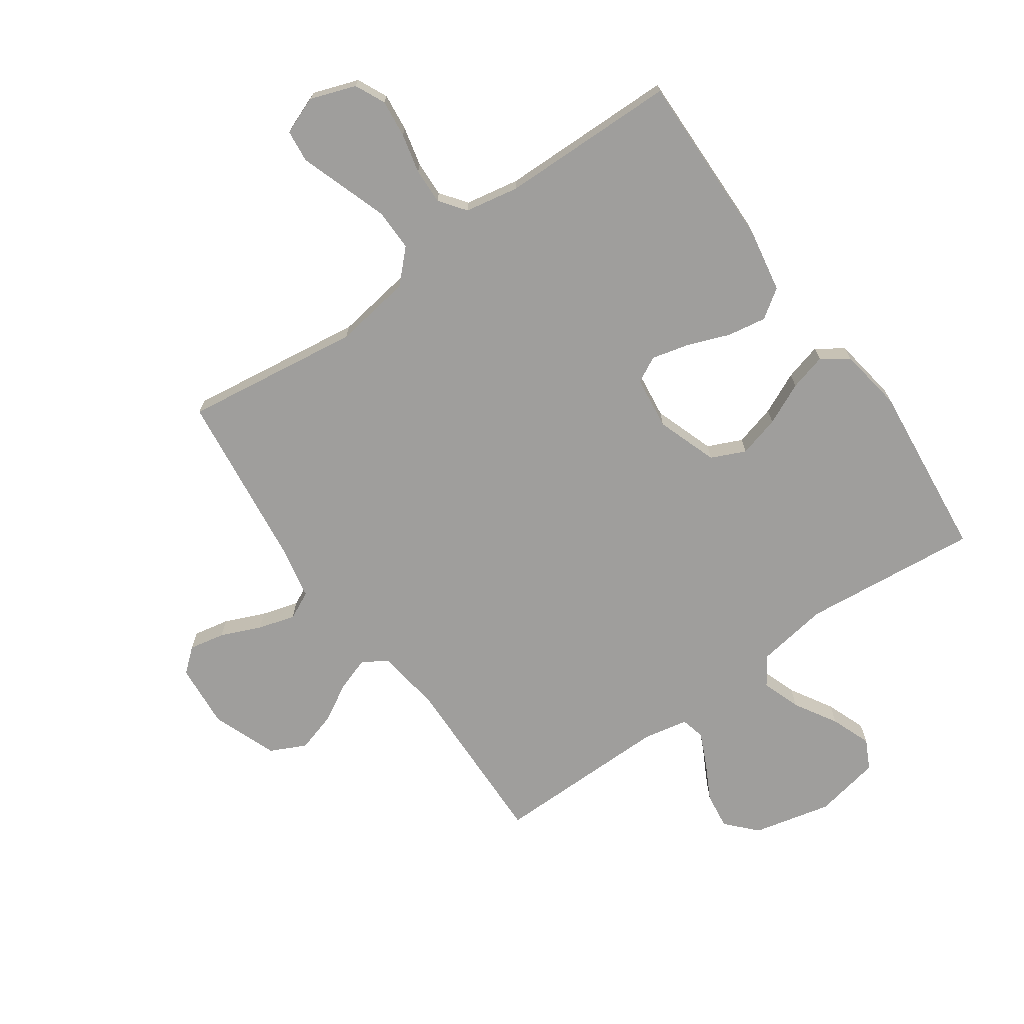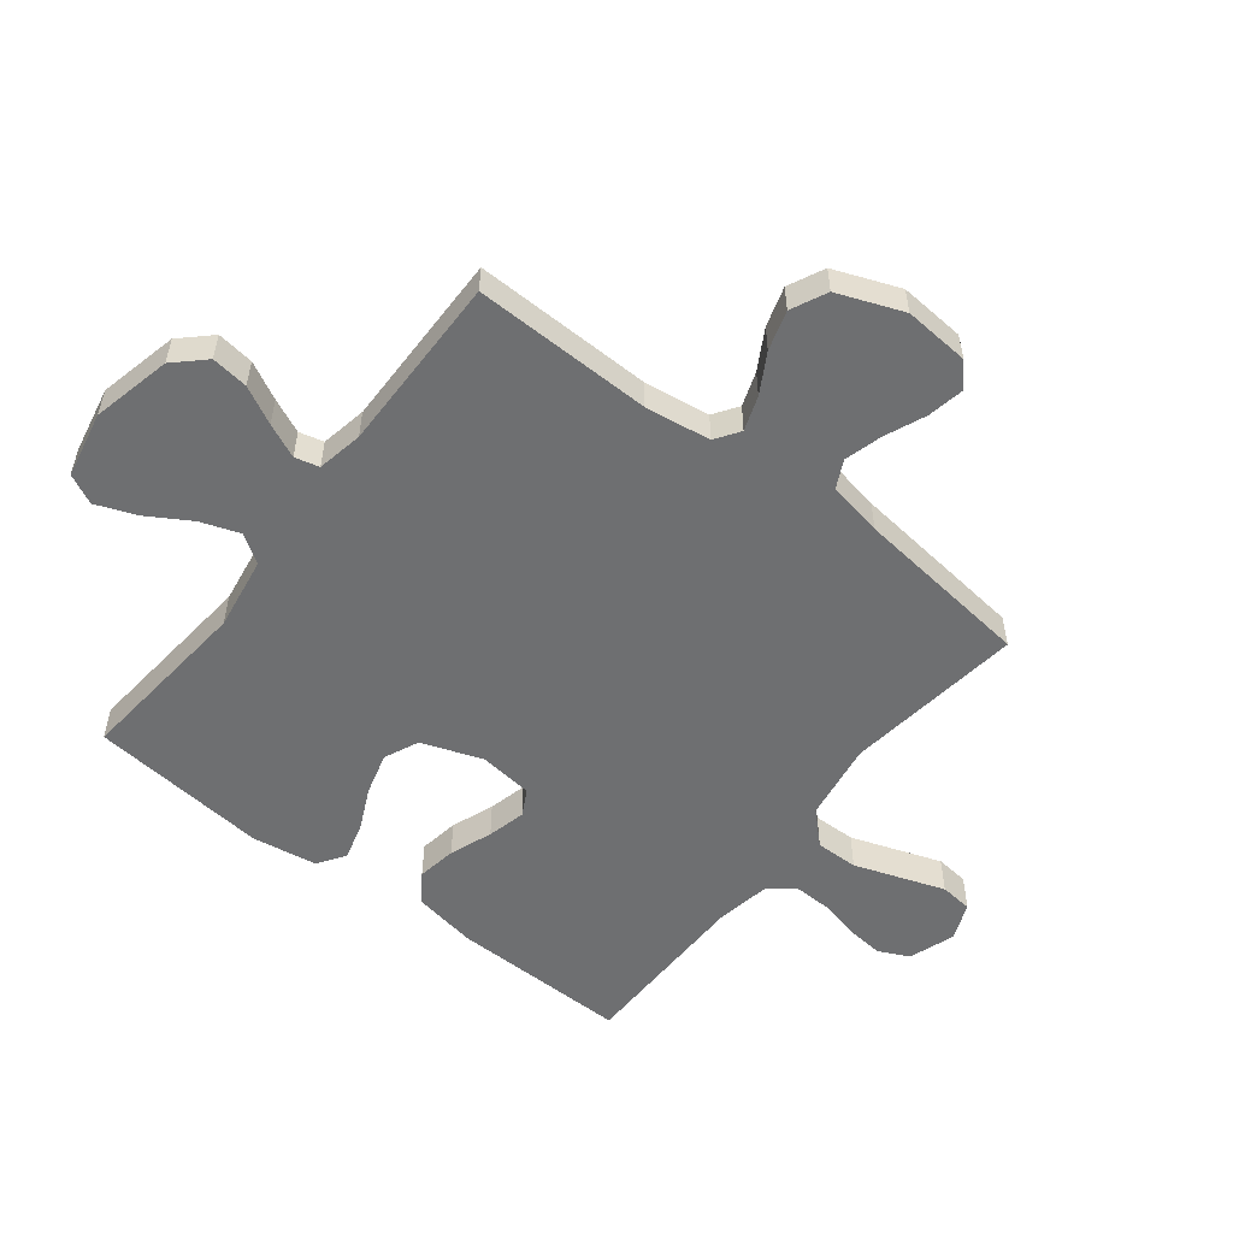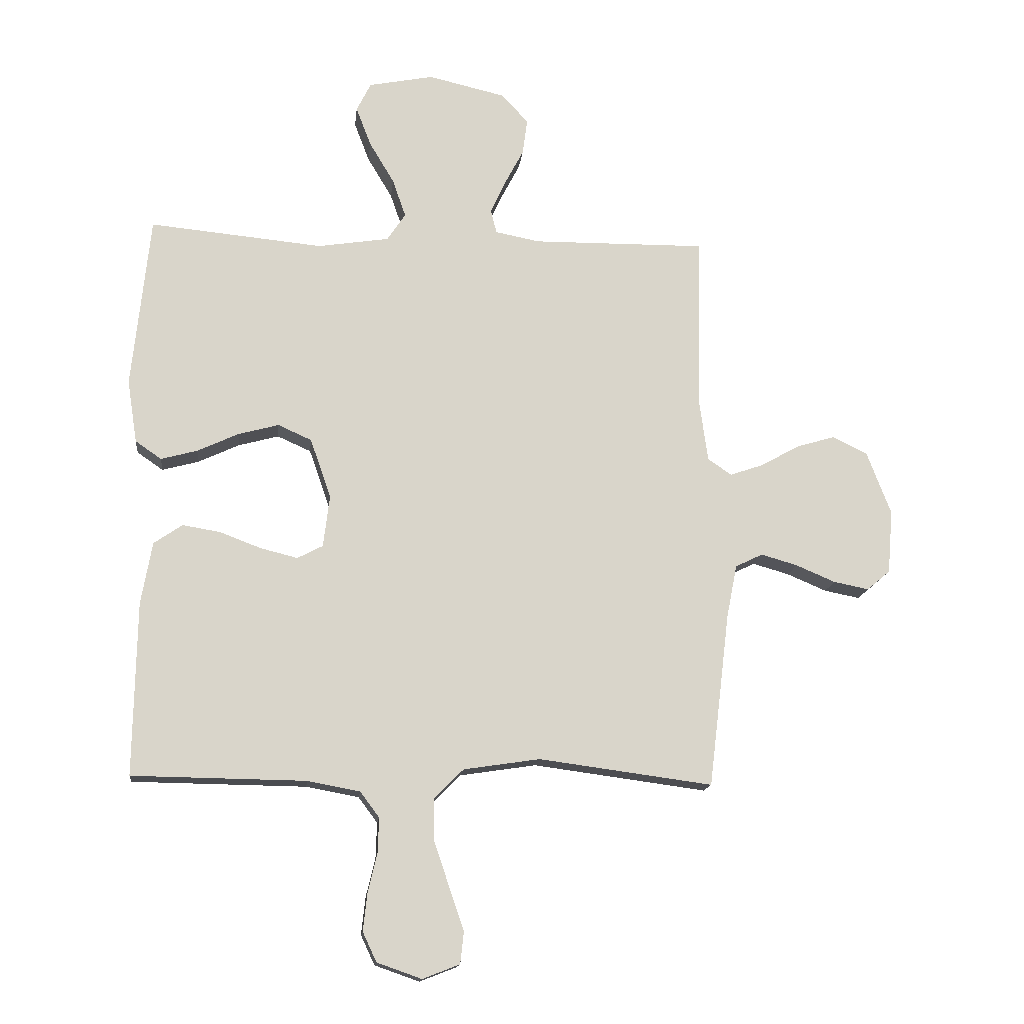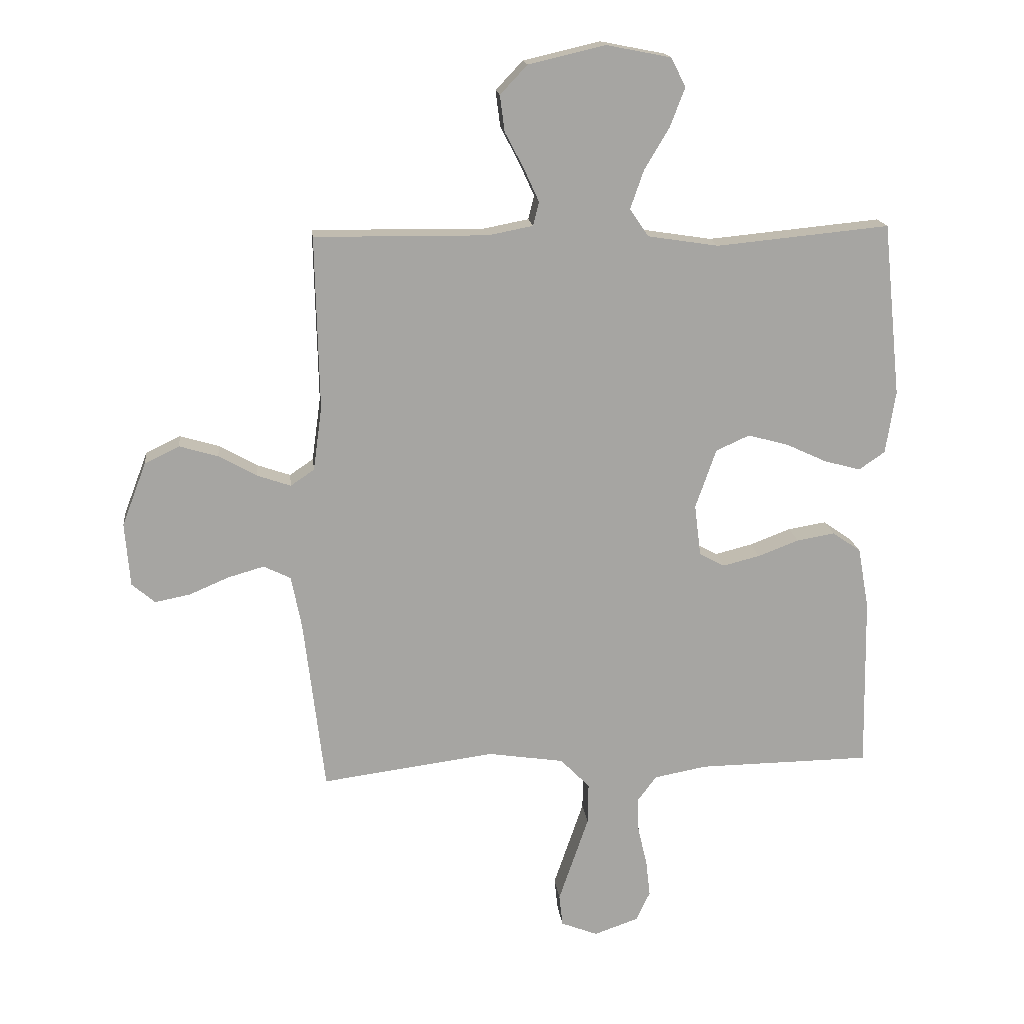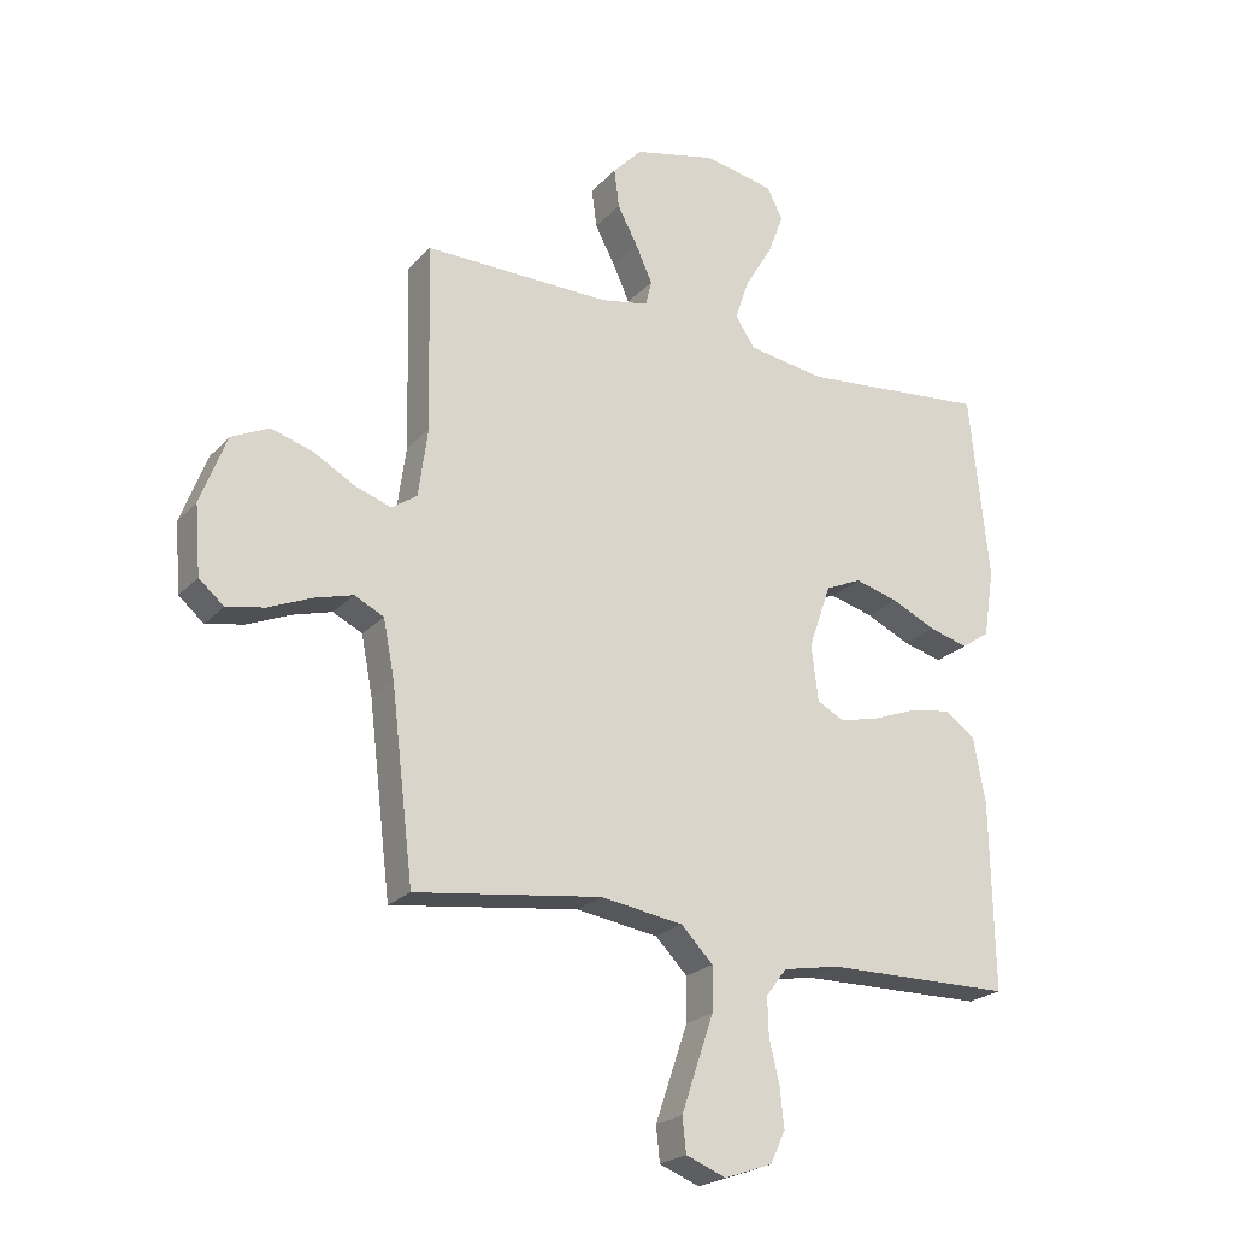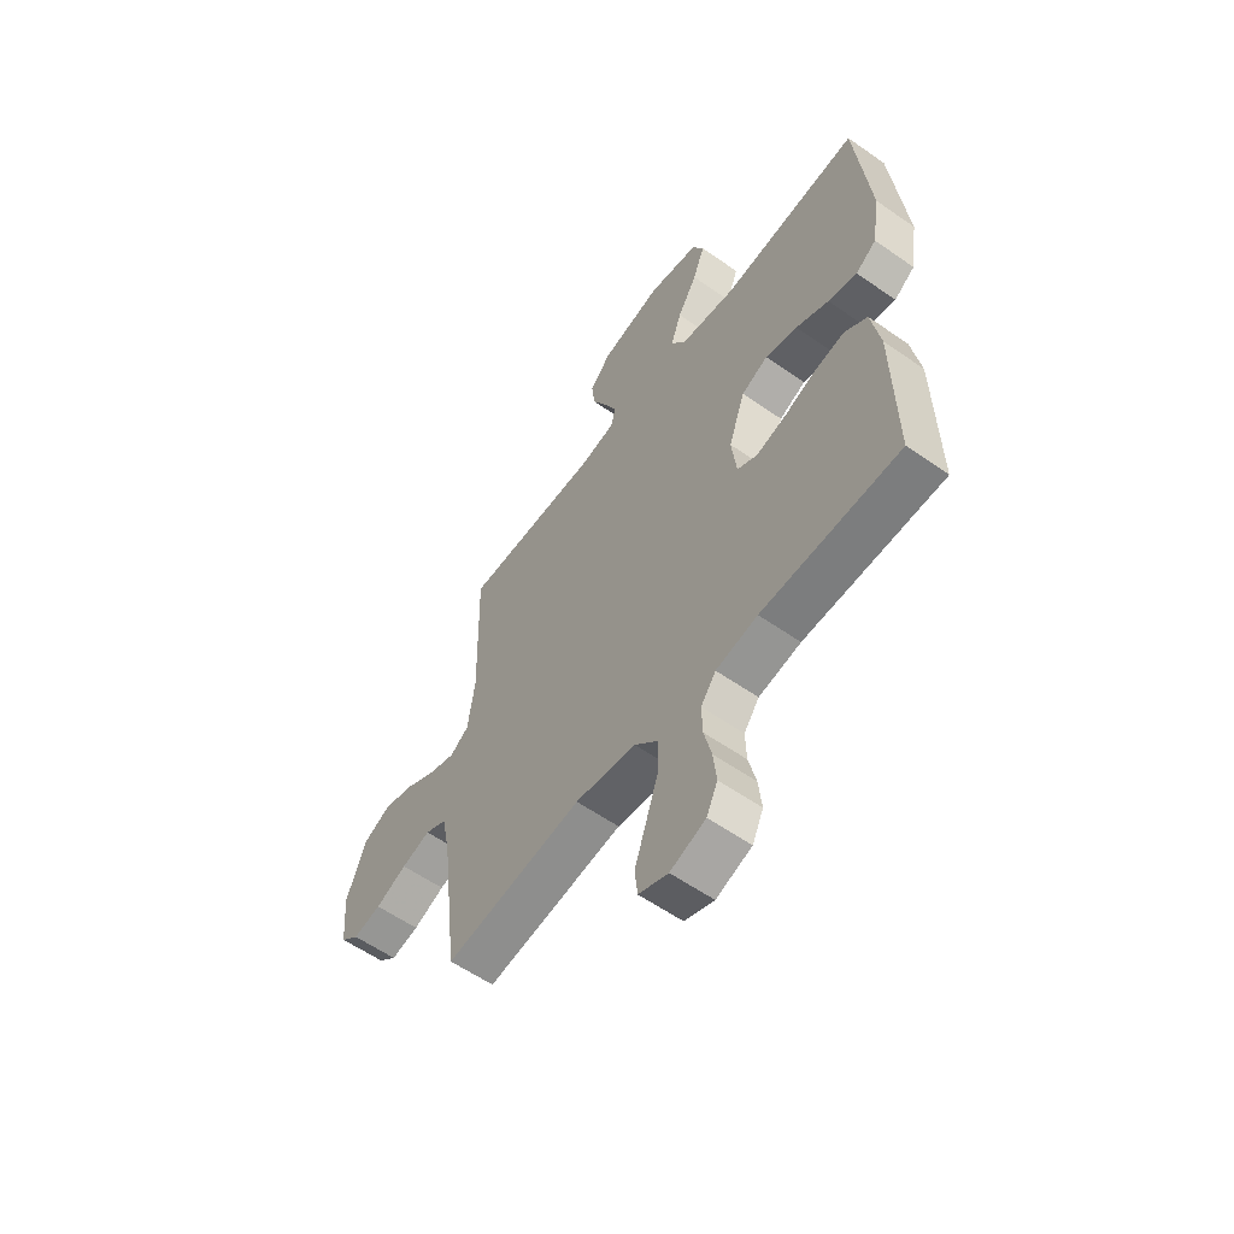
<metadata>
{"format":"obj","ext":"obj","renderer":"f3d","projection":"perspective","resolution":1024,"background":"white","views":[{"elev":-70.9,"azim":-144.9,"up":"+Y"},{"elev":-54.5,"azim":52.3,"up":"+Y"},{"elev":-15.0,"azim":-6.1,"up":"+Z"},{"elev":16.6,"azim":173.6,"up":"+Z"},{"elev":-22.7,"azim":149.3,"up":"+Z"},{"elev":-58.3,"azim":-125.9,"up":"+Z"}]}
</metadata>
<code>
v 0.5 0.07 0.5
v 0.493 0.07 0.2
v 0.508 0.07 0.09
v 0.549 0.07 0.062
v 0.607 0.07 0.082
v 0.673 0.07 0.119
v 0.74 0.07 0.139
v 0.8 0.07 0.11
v 0.842 0.07 0
v 0.833 0.07 -0.11
v 0.793 0.07 -0.144
v 0.732 0.07 -0.132
v 0.664 0.07 -0.103
v 0.601 0.07 -0.085
v 0.554 0.07 -0.108
v 0.536 0.07 -0.2
v 0.5 0.07 -0.5
v 0.2 0.07 -0.46
v 0.068 0.07 -0.48
v 0.017 0.07 -0.532
v 0.018 0.07 -0.603
v 0.045 0.07 -0.682
v 0.07 0.07 -0.755
v 0.064 0.07 -0.81
v 0 0.07 -0.835
v -0.077 0.07 -0.808
v -0.101 0.07 -0.757
v -0.094 0.07 -0.693
v -0.078 0.07 -0.626
v -0.076 0.07 -0.565
v -0.109 0.07 -0.521
v -0.2 0.07 -0.504
v -0.5 0.07 -0.5
v -0.495 0.07 -0.2
v -0.476 0.07 -0.093
v -0.427 0.07 -0.059
v -0.361 0.07 -0.07
v -0.29 0.07 -0.097
v -0.226 0.07 -0.113
v -0.182 0.07 -0.09
v -0.171 0.07 0
v -0.207 0.07 0.103
v -0.265 0.07 0.129
v -0.335 0.07 0.11
v -0.406 0.07 0.077
v -0.469 0.07 0.06
v -0.514 0.07 0.091
v -0.531 0.07 0.2
v -0.5 0.07 0.5
v -0.2 0.07 0.471
v -0.077 0.07 0.49
v -0.045 0.07 0.538
v -0.068 0.07 0.604
v -0.111 0.07 0.676
v -0.137 0.07 0.744
v -0.112 0.07 0.794
v 0 0.07 0.816
v 0.133 0.07 0.785
v 0.18 0.07 0.735
v 0.172 0.07 0.673
v 0.139 0.07 0.61
v 0.113 0.07 0.553
v 0.123 0.07 0.512
v 0.2 0.07 0.497
v 0.5 0 0.5
v 0.493 0 0.2
v 0.508 0 0.09
v 0.549 0 0.062
v 0.607 0 0.082
v 0.673 0 0.119
v 0.74 0 0.139
v 0.8 0 0.11
v 0.842 0 0
v 0.833 0 -0.11
v 0.793 0 -0.144
v 0.732 0 -0.132
v 0.664 0 -0.103
v 0.601 0 -0.085
v 0.554 0 -0.108
v 0.536 0 -0.2
v 0.5 0 -0.5
v 0.2 0 -0.46
v 0.068 0 -0.48
v 0.017 0 -0.532
v 0.018 0 -0.603
v 0.045 0 -0.682
v 0.07 0 -0.755
v 0.064 0 -0.81
v 0 0 -0.835
v -0.077 0 -0.808
v -0.101 0 -0.757
v -0.094 0 -0.693
v -0.078 0 -0.626
v -0.076 0 -0.565
v -0.109 0 -0.521
v -0.2 0 -0.504
v -0.5 0 -0.5
v -0.495 0 -0.2
v -0.476 0 -0.093
v -0.427 0 -0.059
v -0.361 0 -0.07
v -0.29 0 -0.097
v -0.226 0 -0.113
v -0.182 0 -0.09
v -0.171 0 0
v -0.207 0 0.103
v -0.265 0 0.129
v -0.335 0 0.11
v -0.406 0 0.077
v -0.469 0 0.06
v -0.514 0 0.091
v -0.531 0 0.2
v -0.5 0 0.5
v -0.2 0 0.471
v -0.077 0 0.49
v -0.045 0 0.538
v -0.068 0 0.604
v -0.111 0 0.676
v -0.137 0 0.744
v -0.112 0 0.794
v 0 0 0.816
v 0.133 0 0.785
v 0.18 0 0.735
v 0.172 0 0.673
v 0.139 0 0.61
v 0.113 0 0.553
v 0.123 0 0.512
v 0.2 0 0.497
f 58 59 60 61
f 58 61 62
f 57 58 62
f 56 57 62 63
f 53 54 55 56
f 52 53 56 63
f 47 48 49 50
f 47 50 51
f 44 45 46 47
f 43 44 47 51
f 42 43 51 52
f 35 36 37 38
f 35 38 39
f 32 33 34 35
f 31 32 35 39
f 30 31 39 40
f 26 27 28 29
f 26 29 30
f 25 26 30
f 22 23 24 25
f 21 22 25 30
f 20 21 30 40
f 16 17 18
f 15 16 18 19
f 10 11 12 13
f 10 13 14
f 9 10 14
f 8 9 14
f 5 6 7 8
f 4 5 8 14
f 3 4 14 15
f 64 1 2
f 64 2 3
f 41 42 52 63
f 19 20 40 41
f 19 41 63 64
f 3 15 19 64
f 125 124 123 122
f 126 125 122
f 126 122 121
f 127 126 121 120
f 120 119 118 117
f 127 120 117 116
f 114 113 112 111
f 115 114 111
f 111 110 109 108
f 115 111 108 107
f 116 115 107 106
f 102 101 100 99
f 103 102 99
f 99 98 97 96
f 103 99 96 95
f 104 103 95 94
f 93 92 91 90
f 94 93 90
f 94 90 89
f 89 88 87 86
f 94 89 86 85
f 104 94 85 84
f 82 81 80
f 83 82 80 79
f 77 76 75 74
f 78 77 74
f 78 74 73
f 78 73 72
f 72 71 70 69
f 78 72 69 68
f 79 78 68 67
f 66 65 128
f 67 66 128
f 127 116 106 105
f 105 104 84 83
f 128 127 105 83
f 128 83 79 67
f 1 65 66 2
f 2 66 67 3
f 3 67 68 4
f 4 68 69 5
f 5 69 70 6
f 6 70 71 7
f 7 71 72 8
f 8 72 73 9
f 9 73 74 10
f 10 74 75 11
f 11 75 76 12
f 12 76 77 13
f 13 77 78 14
f 14 78 79 15
f 15 79 80 16
f 16 80 81 17
f 17 81 82 18
f 18 82 83 19
f 19 83 84 20
f 20 84 85 21
f 21 85 86 22
f 22 86 87 23
f 23 87 88 24
f 24 88 89 25
f 25 89 90 26
f 26 90 91 27
f 27 91 92 28
f 28 92 93 29
f 29 93 94 30
f 30 94 95 31
f 31 95 96 32
f 32 96 97 33
f 33 97 98 34
f 34 98 99 35
f 35 99 100 36
f 36 100 101 37
f 37 101 102 38
f 38 102 103 39
f 39 103 104 40
f 40 104 105 41
f 41 105 106 42
f 42 106 107 43
f 43 107 108 44
f 44 108 109 45
f 45 109 110 46
f 46 110 111 47
f 47 111 112 48
f 48 112 113 49
f 49 113 114 50
f 50 114 115 51
f 51 115 116 52
f 52 116 117 53
f 53 117 118 54
f 54 118 119 55
f 55 119 120 56
f 56 120 121 57
f 57 121 122 58
f 58 122 123 59
f 59 123 124 60
f 60 124 125 61
f 61 125 126 62
f 62 126 127 63
f 63 127 128 64
f 64 128 65 1

</code>
